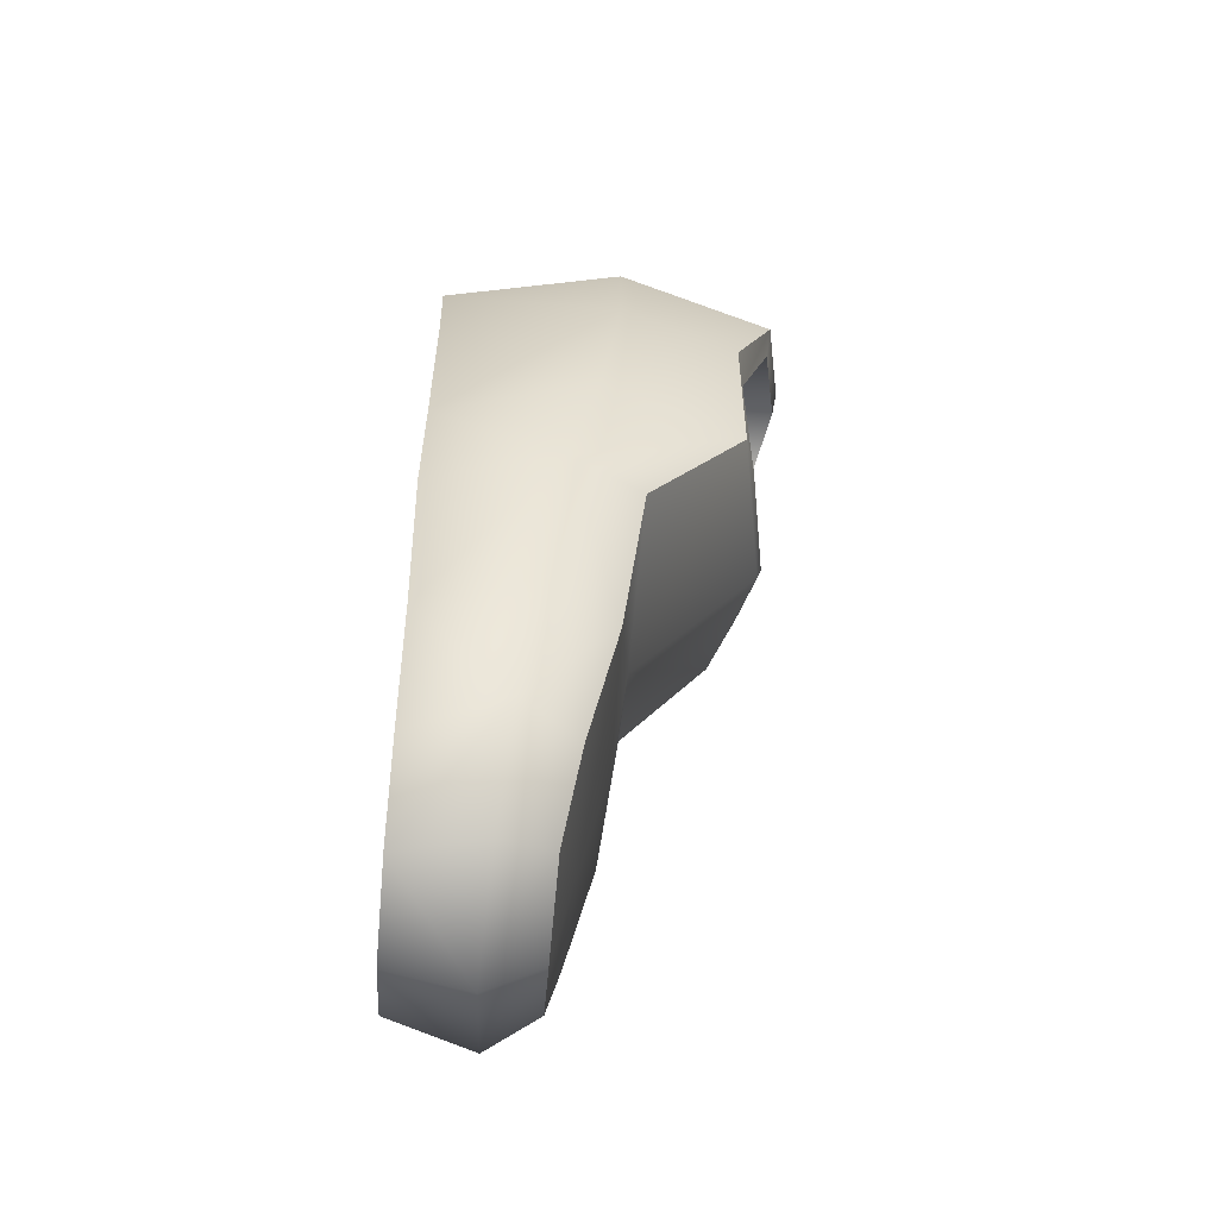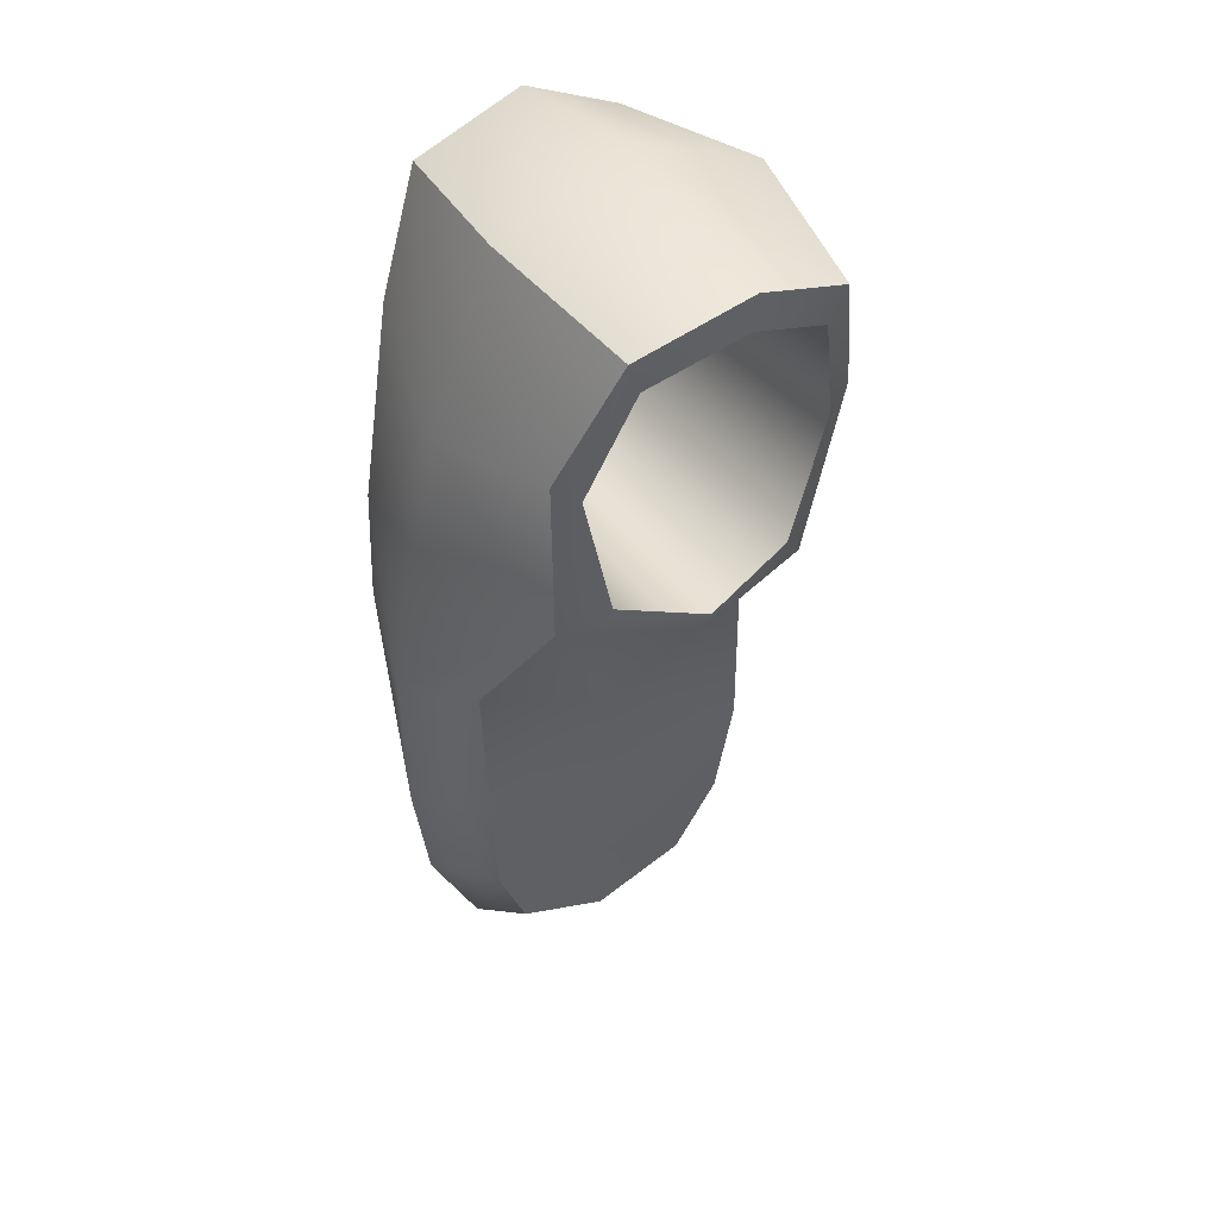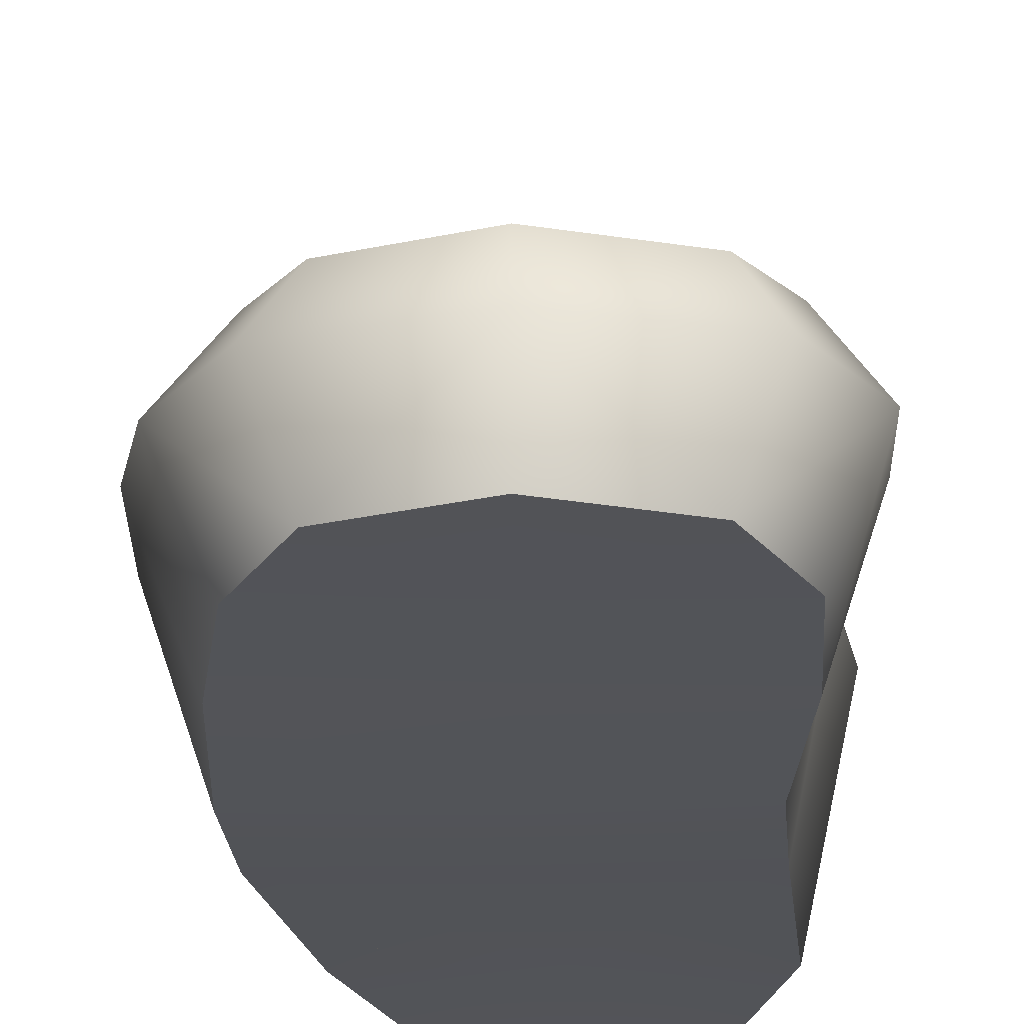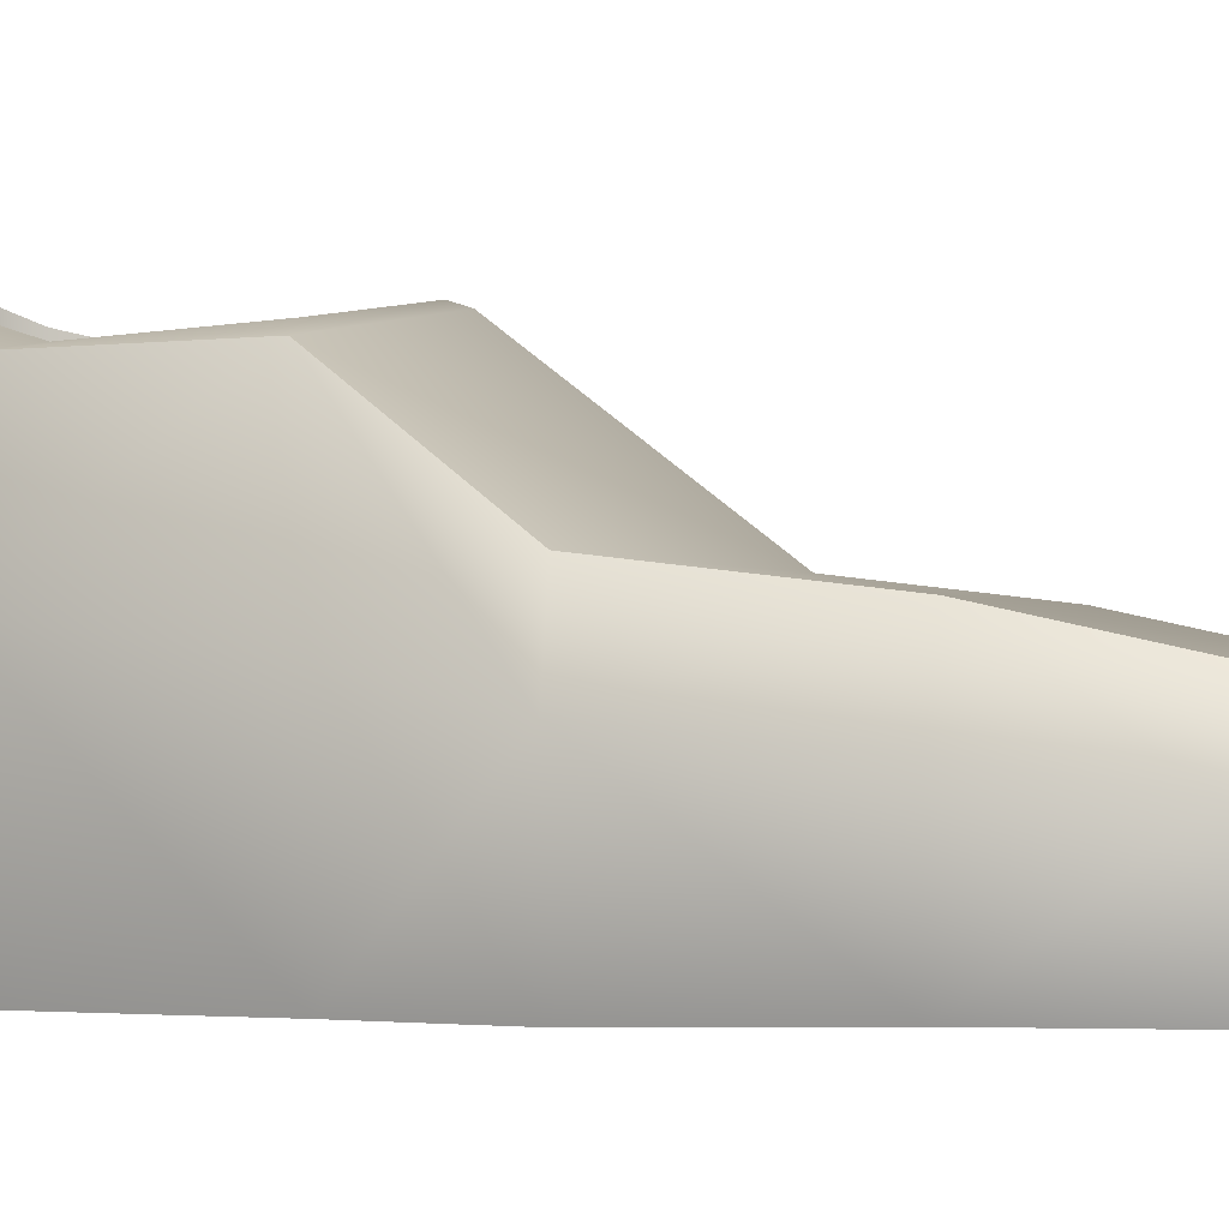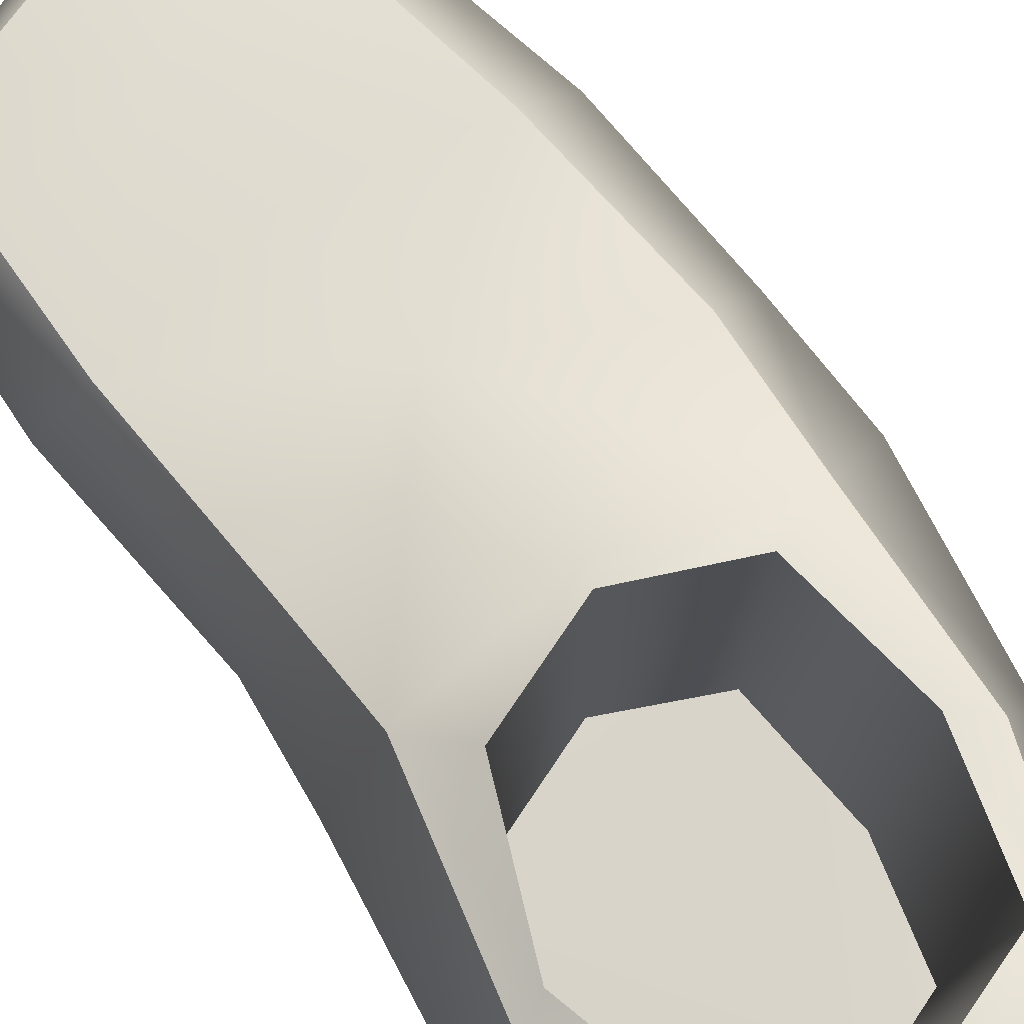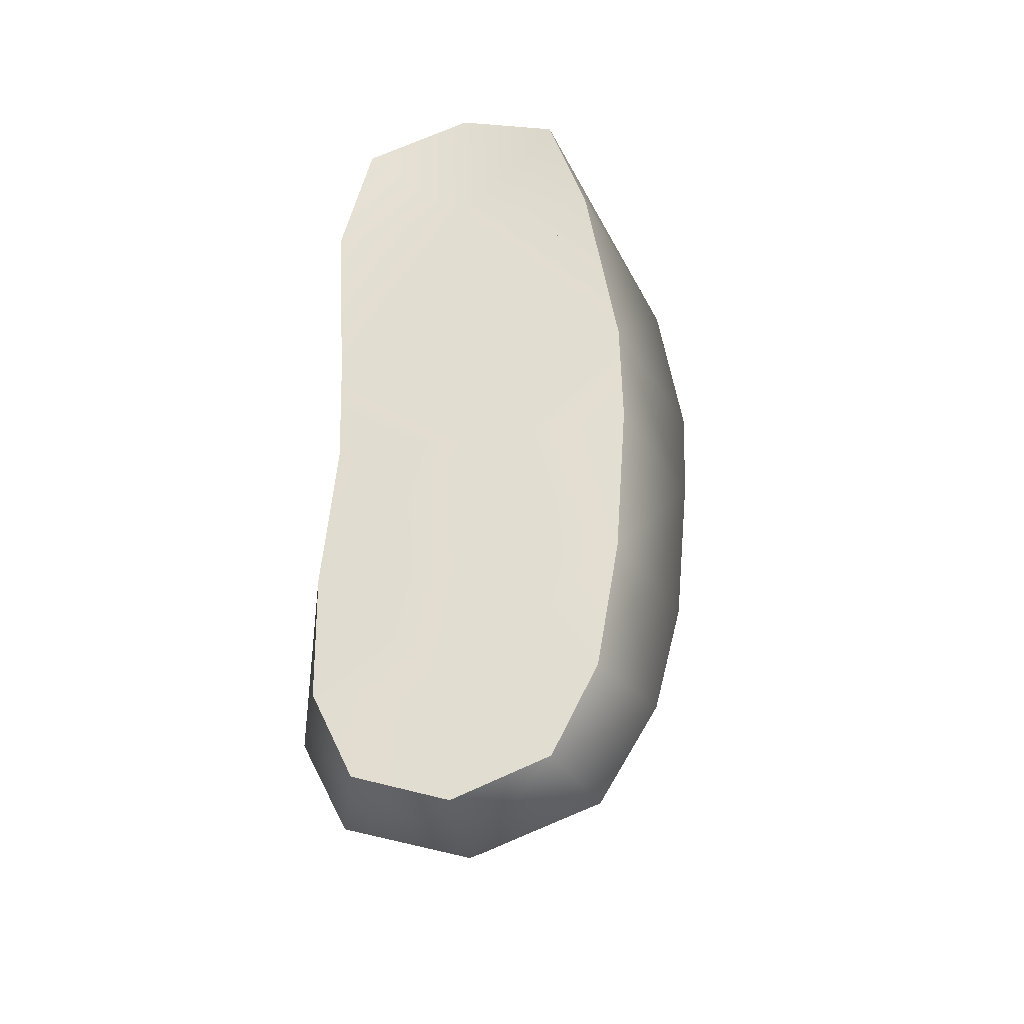
<metadata>
{"format":"obj","ext":"obj","renderer":"f3d","projection":"perspective","resolution":1024,"background":"white","views":[{"elev":-51.7,"azim":85.3,"up":"+Z"},{"elev":38.0,"azim":147.3,"up":"+Z"},{"elev":-22.8,"azim":-177.6,"up":"+Y"},{"elev":-2.4,"azim":110.3,"up":"+Y"},{"elev":75.6,"azim":-34.1,"up":"+Y"},{"elev":-36.4,"azim":12.2,"up":"+Z"}]}
</metadata>
<code>
g Schuh.003
v -0.1218 0.06039 -0.5481
v -0.09537 -0.005648 -0.5484
v -0.09746 -0.005416 -0.4554
v -0.123 0.07137 -0.4642
v -0.09231 0.1211 -0.4577
v -0.09259 0.1004 -0.5461
v -0.06673 0.08937 -0.6055
v -0.08618 0.05335 -0.6199
v -0.06523 -0.006164 -0.6137
v 0.001374 0.04945 -0.652
v 0.001388 -0.006714 -0.6386
v 0.0015 0.08824 -0.6298
v 0.06755 0.08942 -0.6056
v 0.08835 0.05325 -0.6198
v 0.06746 -0.006162 -0.6138
v 0.1381 0.1192 -0.1433
v 0.1013 -0.005868 -0.1222
v 0.1228 -0.006026 -0.2634
v 0.156 0.1037 -0.2684
v 0.1069 0.2051 -0.2476
v 0.1078 0.204 -0.1403
v 0.07568 0.2357 -0.05222
v 0.09583 0.1229 -0.02495
v 0.0738 -0.007844 -0.03402
v -0.000582 0.1135 0.009182
v 0 0 0
v 0.001042 0.2514 -0.02324
v -0.07904 0.2307 -0.0524
v -0.09522 0.1215 -0.0238
v -0.07675 -0.007964 -0.03478
v -0.000164 -9e-05 -0.1098
v -0.09946 -0.006114 -0.1239
v -0.09094 -0.006032 -0.2638
v 0.009512 -0.007824 -0.266
v 0.01713 0.1329 -0.39
v 0.1229 0.1356 -0.3408
v 0.1095 0.1208 -0.4587
v 0.006646 0.1219 -0.4768
v -0.08191 0.1351 -0.3439
v -0.08051 0.198 -0.2624
v 0.009414 0.2226 -0.2703
v 0.01434 -0.009858 -0.3498
v -0.08761 -0.007412 -0.3449
v 0.006248 -0.00683 -0.4636
v 0.1154 -0.005538 -0.4561
v 0.1241 -0.007344 -0.3436
v 0.155 0.08442 -0.3501
v 0.1458 0.07295 -0.4639
v -0.1272 0.1211 -0.1418
v -0.1047 0.2055 -0.1399
v -0.1128 0.1013 -0.2658
v 0.1279 0.06068 -0.5473
v 0.09934 -0.005642 -0.5493
v 0.09523 0.1006 -0.5465
v 0.002392 -0.0061 -0.557
v 0.003326 0.1029 -0.56
v -0.1071 0.08163 -0.3349
v 0.07185 0.2148 -0.2356
v 0.08867 0.2082 -0.155
v 0.06597 0.2332 -0.07465
v 0.000396 0.2471 -0.05004
v -0.06503 0.2309 -0.07468
v -0.08651 0.2123 -0.1523
v -0.05583 0.2171 -0.2349
v 0.00733 0.2263 -0.2591
v -0.05407 0.01803 -0.23
v 0.003962 0.02807 -0.2525
v -0.05911 0.01984 -0.08332
v -0.08046 0.007322 -0.1568
v 0.05989 0.01991 -0.08326
v 0.001156 0.03754 -0.06001
v 0.0648 0.01382 -0.2292
v 0.07797 -0.005114 -0.1525
f 1 2 3 4
f 1 4 5 6
f 1 6 7 8
f 1 8 9 2
f 10 11 9 8
f 10 8 7 12
f 10 12 13 14
f 10 14 15 11
f 16 17 18 19
f 16 19 20 21
f 16 21 22 23
f 16 23 24 17
f 25 26 24 23
f 25 23 22 27
f 25 27 28 29
f 25 29 30 26
f 31 32 33 34
f 31 34 18 17
f 31 17 24 26
f 31 26 30 32
f 35 36 37 38
f 35 38 5 39
f 35 39 40 41
f 35 41 20 36
f 42 43 3 44
f 42 44 45 46
f 42 46 18 34
f 42 34 33 43
f 47 46 45 48
f 47 48 37 36
f 47 36 20 19
f 47 19 18 46
f 49 32 30 29
f 49 29 28 50
f 49 50 40 51
f 49 51 33 32
f 52 53 15 14
f 52 14 13 54
f 52 54 37 48
f 52 48 45 53
f 55 2 9 11
f 55 11 15 53
f 55 53 45 44
f 55 44 3 2
f 56 54 13 12
f 56 12 7 6
f 56 6 5 38
f 56 38 37 54
f 57 43 33 51
f 57 51 40 39
f 57 39 5 4
f 57 4 3 43
f 21 20 58 59
f 22 21 59 60
f 27 22 60 61
f 28 27 61 62
f 50 28 62 63
f 40 50 63 64
f 41 40 64 65
f 20 41 65 58
f 65 64 66 67
f 63 62 68 69
f 61 60 70 71
f 59 58 72 73
f 58 65 67 72
f 64 63 69 66
f 62 61 71 68
f 60 59 73 70

</code>
